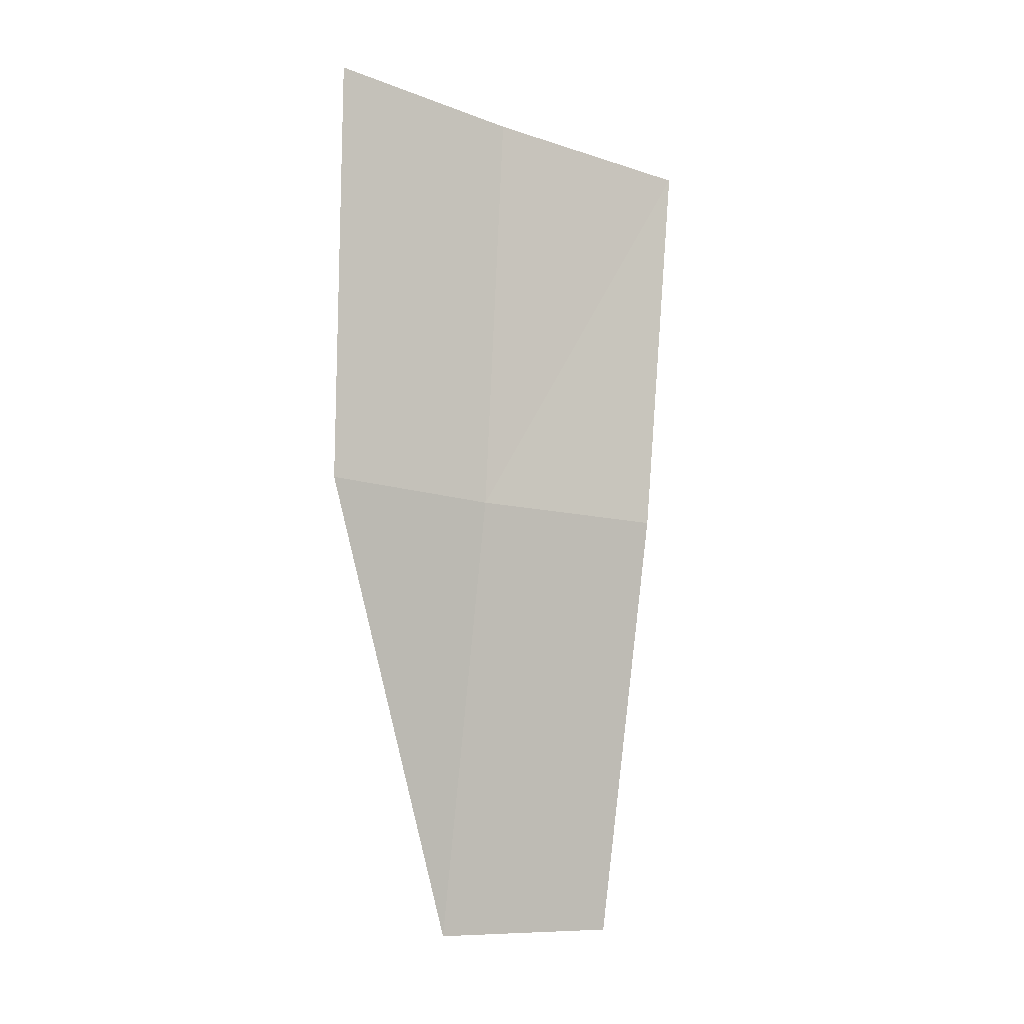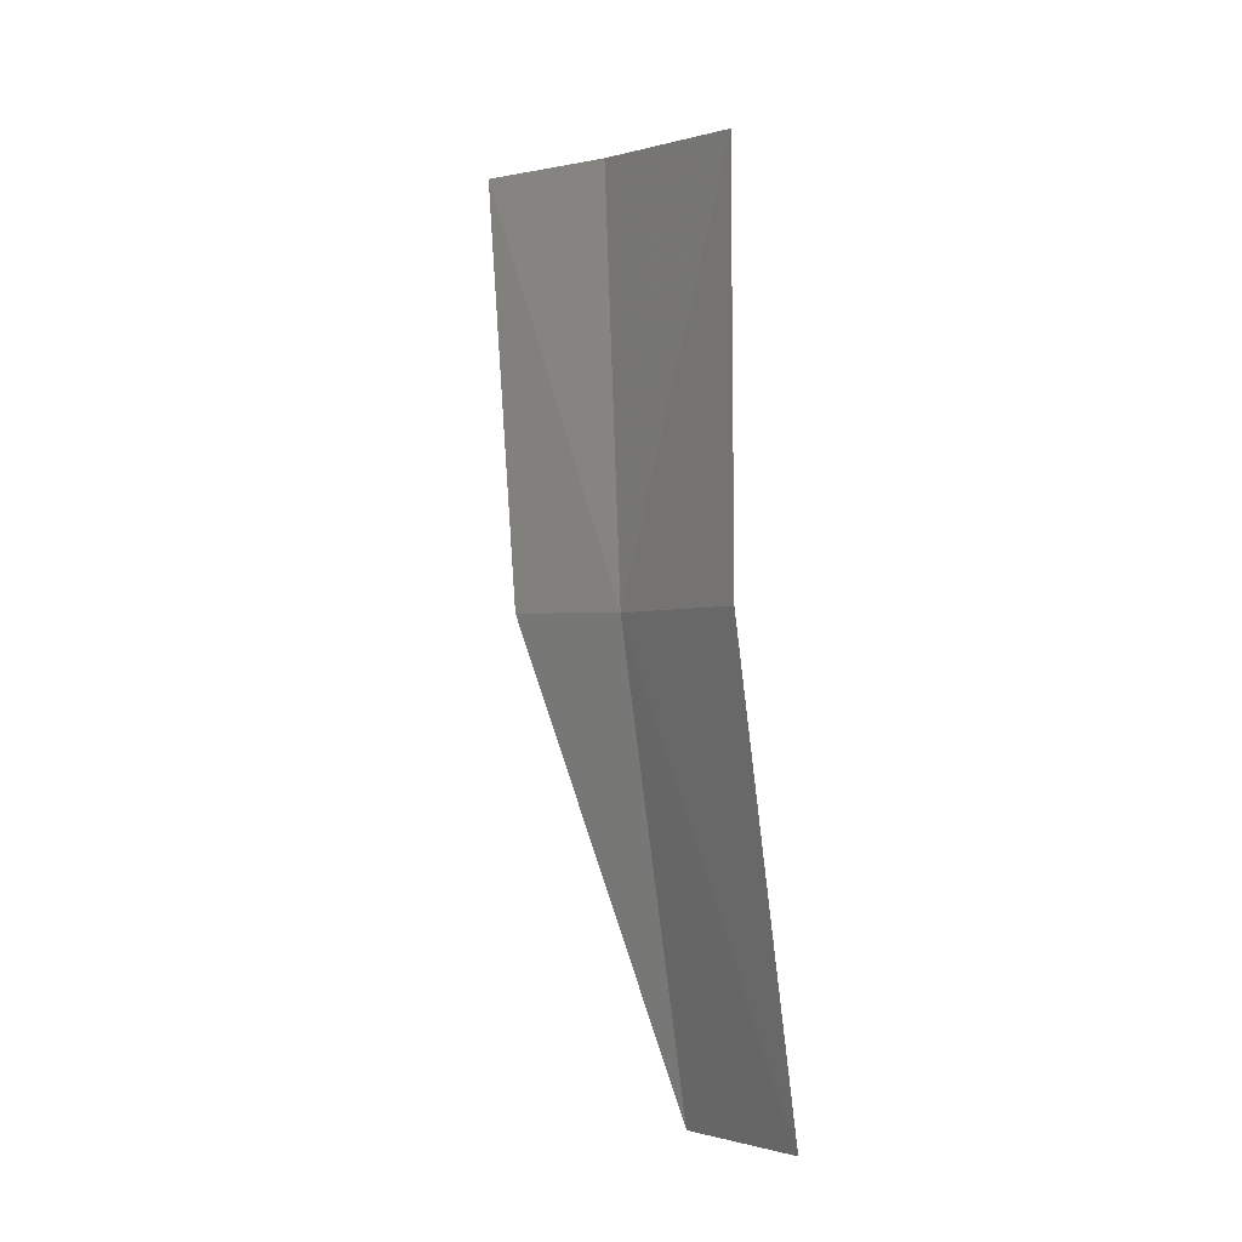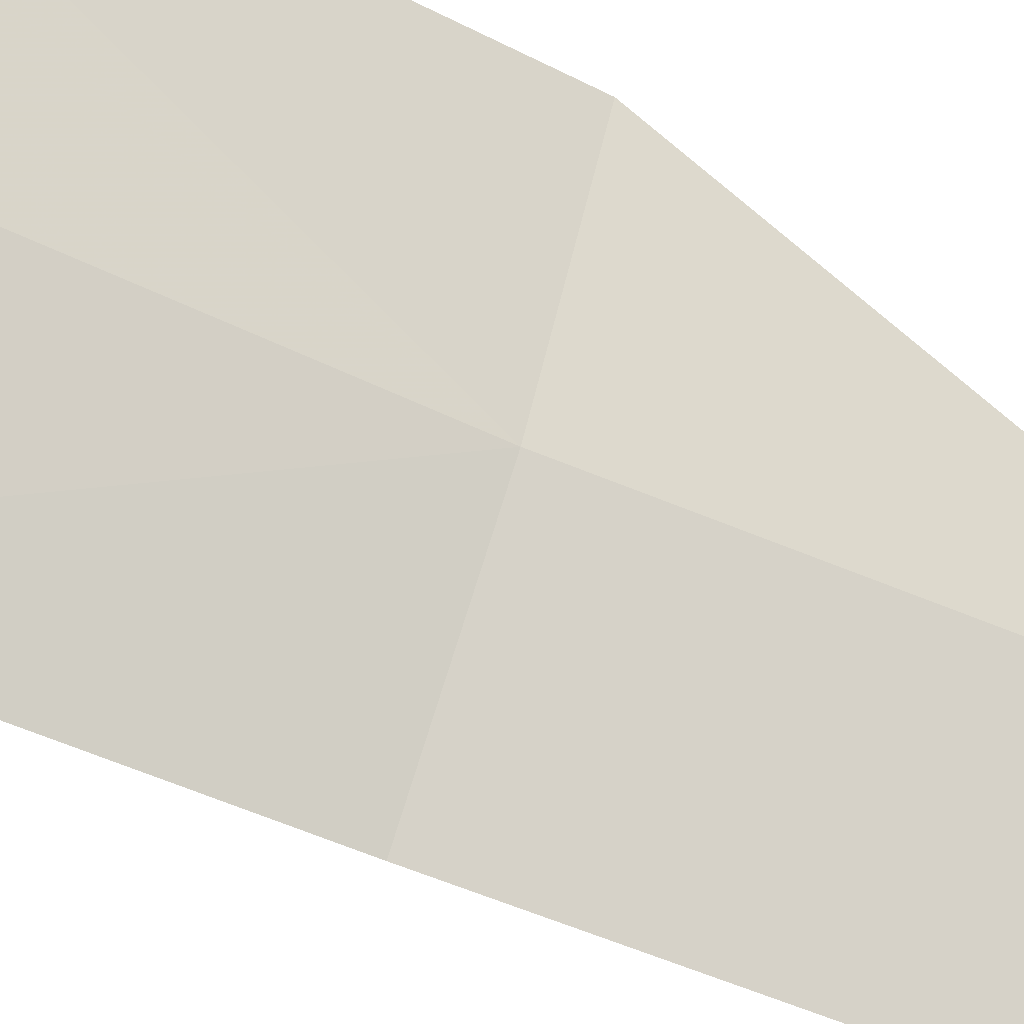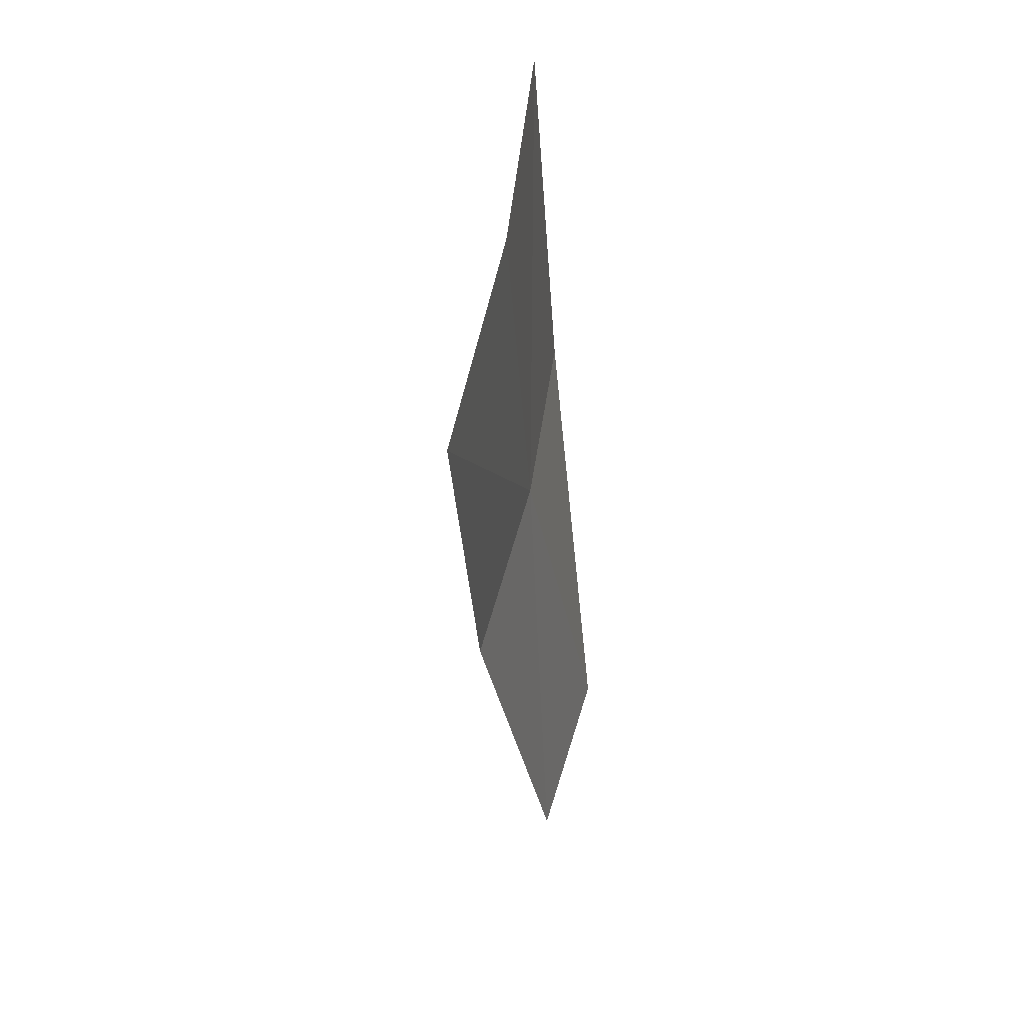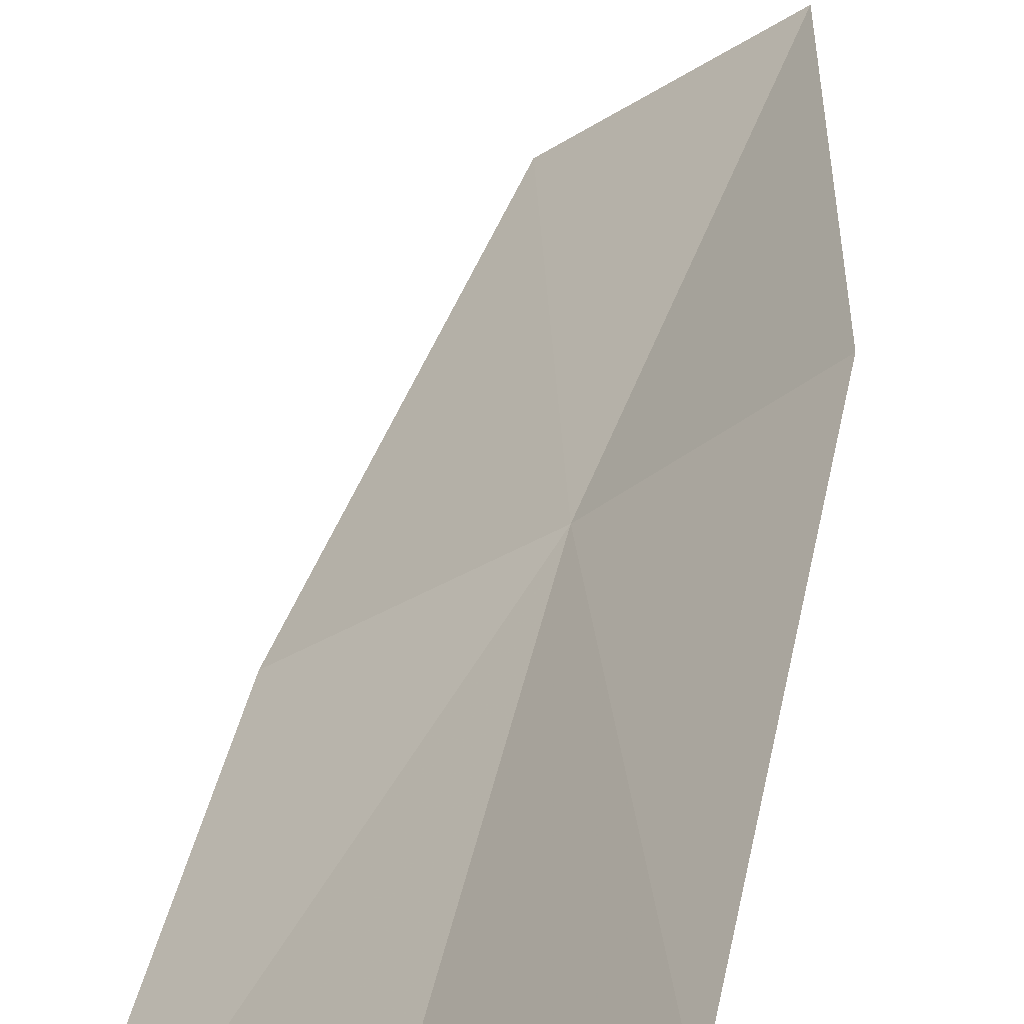
<metadata>
{"format":"obj","ext":"obj","renderer":"f3d","projection":"perspective","resolution":1024,"background":"white","views":[{"elev":-7.3,"azim":-162.7,"up":"+Z"},{"elev":-5.9,"azim":-77.9,"up":"+Z"},{"elev":-62.1,"azim":62.1,"up":"+Y"},{"elev":57.7,"azim":-33.9,"up":"+Z"},{"elev":43.2,"azim":8.6,"up":"+Y"}]}
</metadata>
<code>
v -634.9 -340.9 -86.38
v -635 -340.9 -84.79
v -635.6 -341.4 -84.91
v -635.5 -341.4 -86.43
v -635.2 -341.6 -88.16
v -634.7 -341.1 -88.16
v -634.5 -340.3 -84.68
v -634.4 -340.4 -86.32
f 1 2 3
f 1 3 4
f 1 4 5
f 1 7 2
f 1 8 7
f 1 5 6
f 1 6 8

</code>
